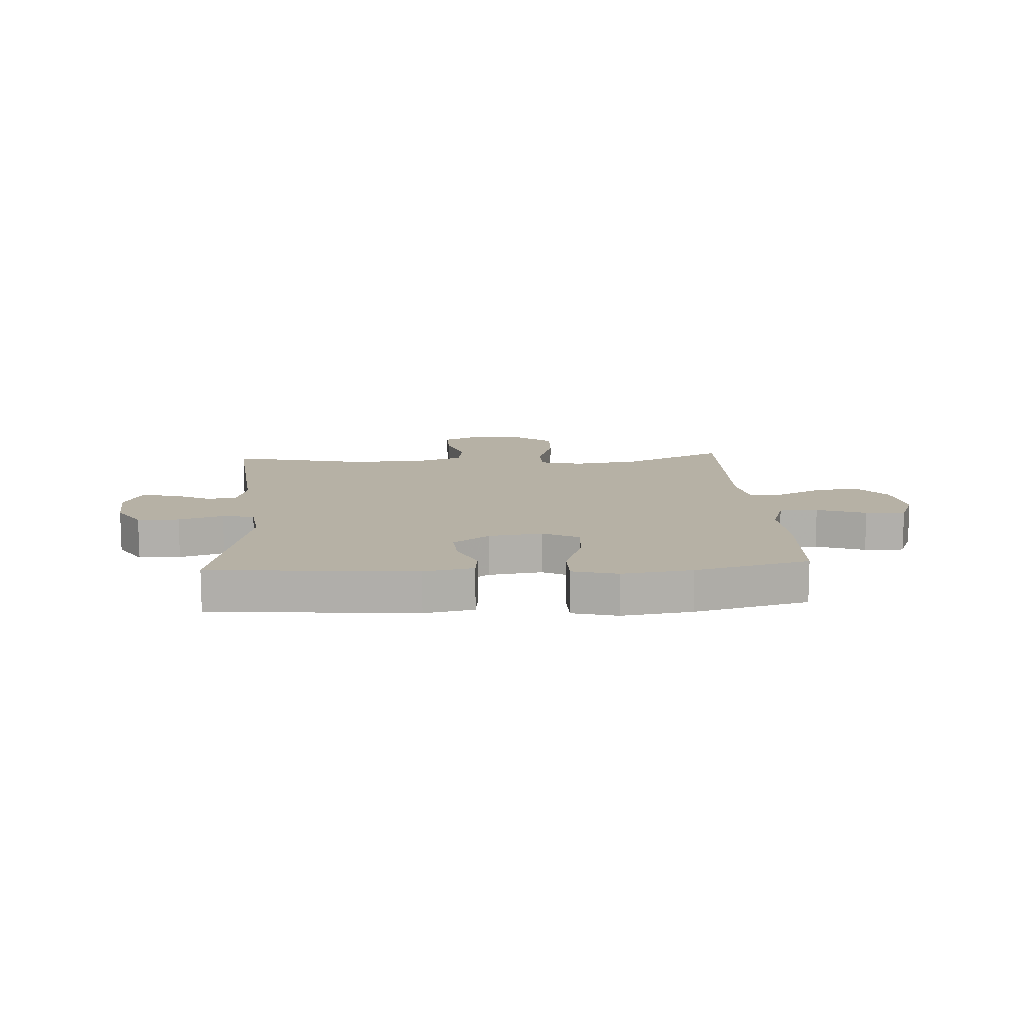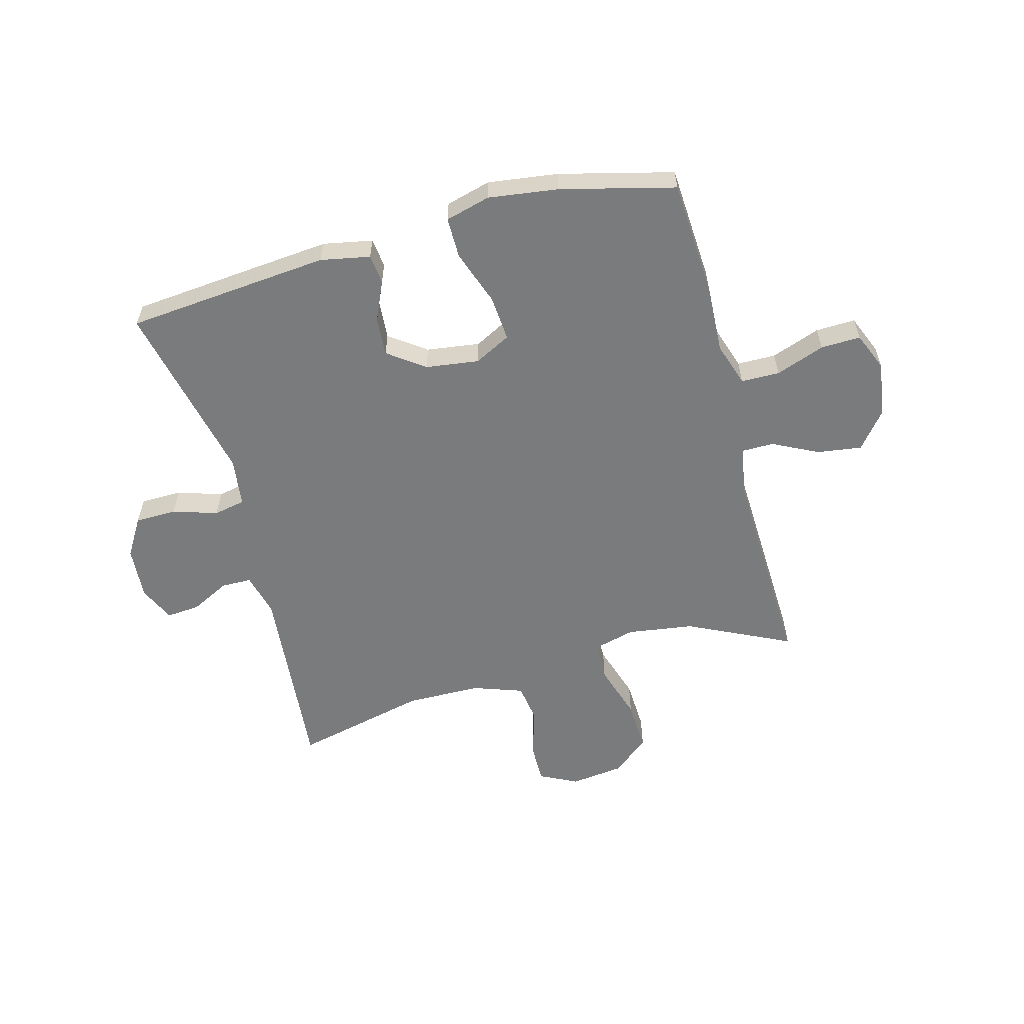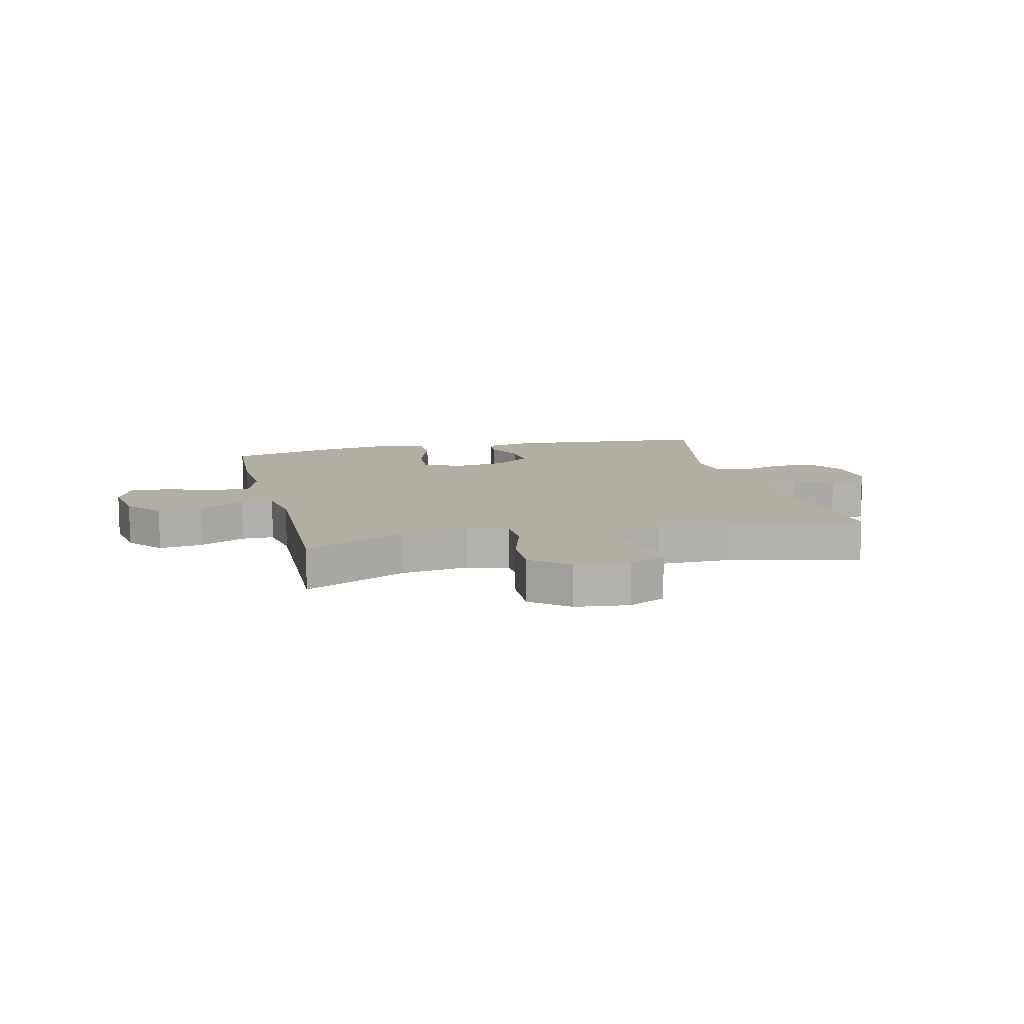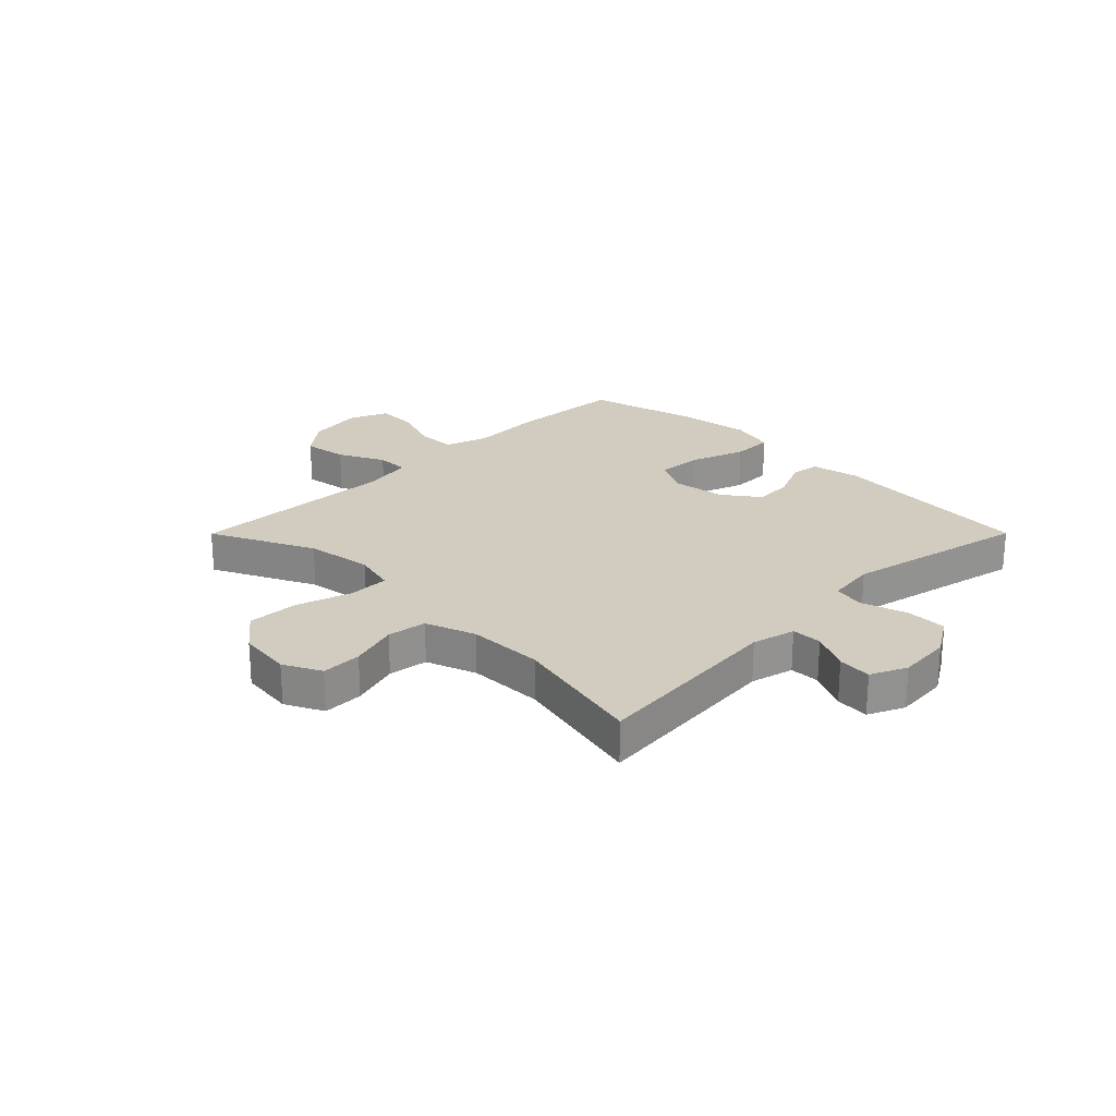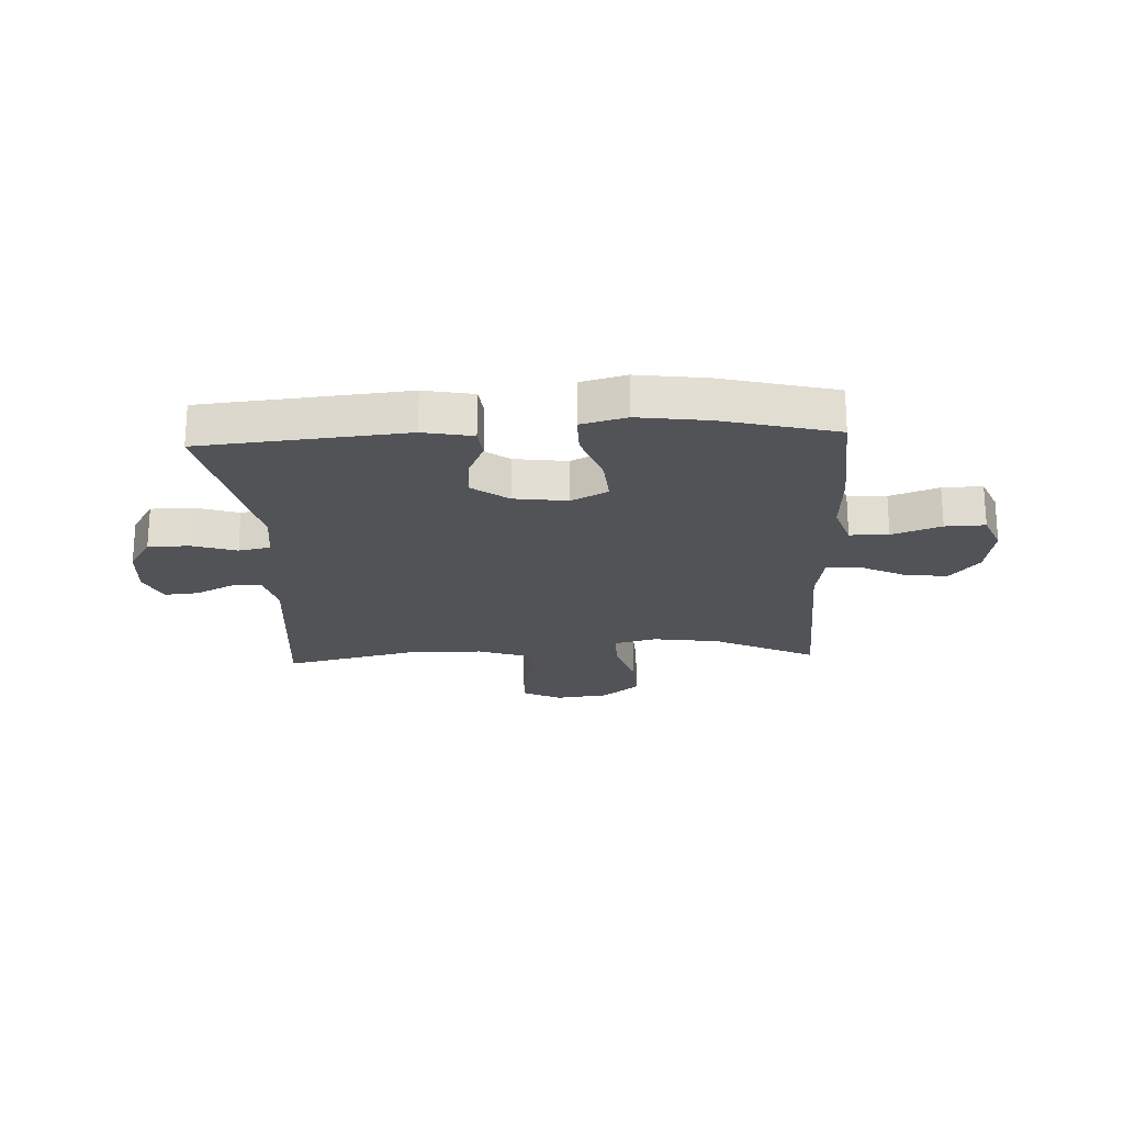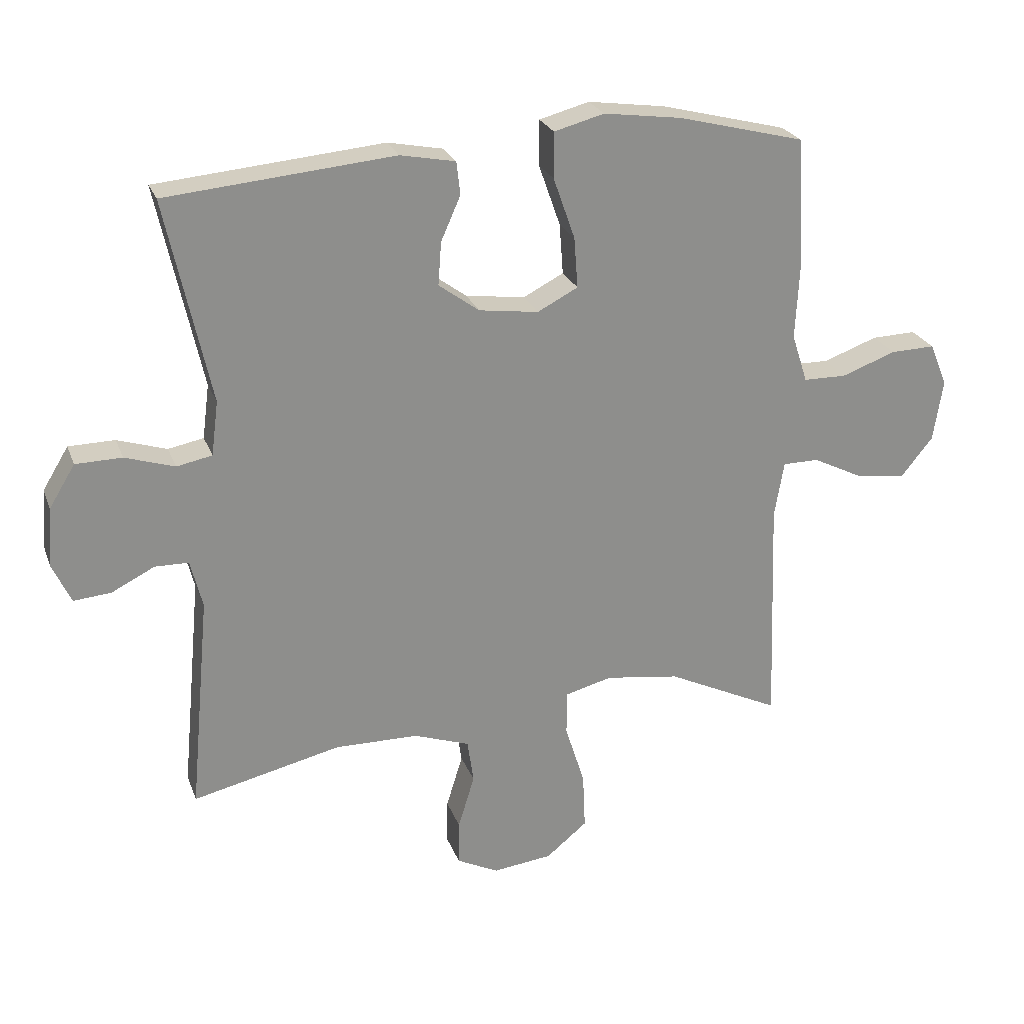
<metadata>
{"format":"obj","ext":"obj","renderer":"f3d","projection":"perspective","resolution":1024,"background":"white","views":[{"elev":12.0,"azim":-3.6,"up":"+Y"},{"elev":-58.3,"azim":15.2,"up":"+Y"},{"elev":10.8,"azim":166.3,"up":"+Y"},{"elev":23.8,"azim":-135.1,"up":"+Y"},{"elev":-21.9,"azim":2.9,"up":"+Y"},{"elev":24.8,"azim":-17.7,"up":"+Z"}]}
</metadata>
<code>
v -0.5 0.07 0.5
v -0.141 0.07 0.532
v -0.054 0.07 0.515
v -0.048 0.07 0.463
v -0.079 0.07 0.393
v -0.084 0.07 0.325
v -0.02 0.07 0.278
v 0.074 0.07 0.265
v 0.138 0.07 0.298
v 0.132 0.07 0.378
v 0.098 0.07 0.475
v 0.098 0.07 0.547
v 0.177 0.07 0.568
v 0.3 0.07 0.551
v 0.5 0.07 0.5
v 0.512 0.07 0.295
v 0.506 0.07 0.175
v 0.531 0.07 0.098
v 0.599 0.07 0.097
v 0.685 0.07 0.128
v 0.755 0.07 0.13
v 0.783 0.07 0.062
v 0.768 0.07 -0.035
v 0.717 0.07 -0.098
v 0.639 0.07 -0.087
v 0.559 0.07 -0.047
v 0.502 0.07 -0.047
v 0.487 0.07 -0.136
v 0.5 0.07 -0.5
v 0.32 0.07 -0.413
v 0.203 0.07 -0.396
v 0.129 0.07 -0.415
v 0.128 0.07 -0.485
v 0.159 0.07 -0.583
v 0.163 0.07 -0.673
v 0.098 0.07 -0.726
v 0.004 0.07 -0.737
v -0.062 0.07 -0.704
v -0.061 0.07 -0.633
v -0.035 0.07 -0.548
v -0.045 0.07 -0.479
v -0.133 0.07 -0.448
v -0.265 0.07 -0.446
v -0.5 0.07 -0.5
v -0.468 0.07 -0.156
v -0.487 0.07 -0.08
v -0.54 0.07 -0.079
v -0.608 0.07 -0.113
v -0.667 0.07 -0.118
v -0.696 0.07 -0.055
v -0.689 0.07 0.039
v -0.648 0.07 0.106
v -0.575 0.07 0.107
v -0.497 0.07 0.082
v -0.441 0.07 0.093
v -0.43 0.07 0.179
v -0.5 0 0.5
v -0.141 0 0.532
v -0.054 0 0.515
v -0.048 0 0.463
v -0.079 0 0.393
v -0.084 0 0.325
v -0.02 0 0.278
v 0.074 0 0.265
v 0.138 0 0.298
v 0.132 0 0.378
v 0.098 0 0.475
v 0.098 0 0.547
v 0.177 0 0.568
v 0.3 0 0.551
v 0.5 0 0.5
v 0.512 0 0.295
v 0.506 0 0.175
v 0.531 0 0.098
v 0.599 0 0.097
v 0.685 0 0.128
v 0.755 0 0.13
v 0.783 0 0.062
v 0.768 0 -0.035
v 0.717 0 -0.098
v 0.639 0 -0.087
v 0.559 0 -0.047
v 0.502 0 -0.047
v 0.487 0 -0.136
v 0.5 0 -0.5
v 0.32 0 -0.413
v 0.203 0 -0.396
v 0.129 0 -0.415
v 0.128 0 -0.485
v 0.159 0 -0.583
v 0.163 0 -0.673
v 0.098 0 -0.726
v 0.004 0 -0.737
v -0.062 0 -0.704
v -0.061 0 -0.633
v -0.035 0 -0.548
v -0.045 0 -0.479
v -0.133 0 -0.448
v -0.265 0 -0.446
v -0.5 0 -0.5
v -0.468 0 -0.156
v -0.487 0 -0.08
v -0.54 0 -0.079
v -0.608 0 -0.113
v -0.667 0 -0.118
v -0.696 0 -0.055
v -0.689 0 0.039
v -0.648 0 0.106
v -0.575 0 0.107
v -0.497 0 0.082
v -0.441 0 0.093
v -0.43 0 0.179
f 52 53 54
f 51 52 54
f 50 51 54
f 49 50 54
f 48 49 54
f 47 48 54
f 46 47 54 55
f 45 46 55
f 45 55 56
f 44 45 56
f 43 44 56
f 38 39 40
f 37 38 40
f 36 37 40
f 35 36 40
f 34 35 40
f 33 34 40
f 32 33 40 41
f 28 29 30
f 27 28 30 31
f 24 25 26
f 23 24 26
f 22 23 26
f 21 22 26
f 20 21 26
f 19 20 26
f 18 19 26 27
f 27 31 32
f 18 27 32
f 17 18 32
f 15 16 17
f 14 15 17
f 13 14 17
f 12 13 17
f 11 12 17
f 10 11 17
f 3 4 5
f 2 3 5
f 1 2 5
f 56 1 5
f 56 5 6
f 56 6 7
f 43 56 7
f 42 43 7
f 41 42 7 8
f 32 41 8 9
f 17 32 9
f 9 10 17
f 110 109 108
f 110 108 107
f 110 107 106
f 110 106 105
f 110 105 104
f 110 104 103
f 111 110 103 102
f 111 102 101
f 112 111 101
f 112 101 100
f 112 100 99
f 96 95 94
f 96 94 93
f 96 93 92
f 96 92 91
f 96 91 90
f 96 90 89
f 97 96 89 88
f 86 85 84
f 87 86 84 83
f 82 81 80
f 82 80 79
f 82 79 78
f 82 78 77
f 82 77 76
f 82 76 75
f 83 82 75 74
f 88 87 83
f 88 83 74
f 88 74 73
f 73 72 71
f 73 71 70
f 73 70 69
f 73 69 68
f 73 68 67
f 73 67 66
f 61 60 59
f 61 59 58
f 61 58 57
f 61 57 112
f 62 61 112
f 63 62 112
f 63 112 99
f 63 99 98
f 64 63 98 97
f 65 64 97 88
f 65 88 73
f 73 66 65
f 1 57 58 2
f 2 58 59 3
f 3 59 60 4
f 4 60 61 5
f 5 61 62 6
f 6 62 63 7
f 7 63 64 8
f 8 64 65 9
f 9 65 66 10
f 10 66 67 11
f 11 67 68 12
f 12 68 69 13
f 13 69 70 14
f 14 70 71 15
f 15 71 72 16
f 16 72 73 17
f 17 73 74 18
f 18 74 75 19
f 19 75 76 20
f 20 76 77 21
f 21 77 78 22
f 22 78 79 23
f 23 79 80 24
f 24 80 81 25
f 25 81 82 26
f 26 82 83 27
f 27 83 84 28
f 28 84 85 29
f 29 85 86 30
f 30 86 87 31
f 31 87 88 32
f 32 88 89 33
f 33 89 90 34
f 34 90 91 35
f 35 91 92 36
f 36 92 93 37
f 37 93 94 38
f 38 94 95 39
f 39 95 96 40
f 40 96 97 41
f 41 97 98 42
f 42 98 99 43
f 43 99 100 44
f 44 100 101 45
f 45 101 102 46
f 46 102 103 47
f 47 103 104 48
f 48 104 105 49
f 49 105 106 50
f 50 106 107 51
f 51 107 108 52
f 52 108 109 53
f 53 109 110 54
f 54 110 111 55
f 55 111 112 56
f 56 112 57 1

</code>
